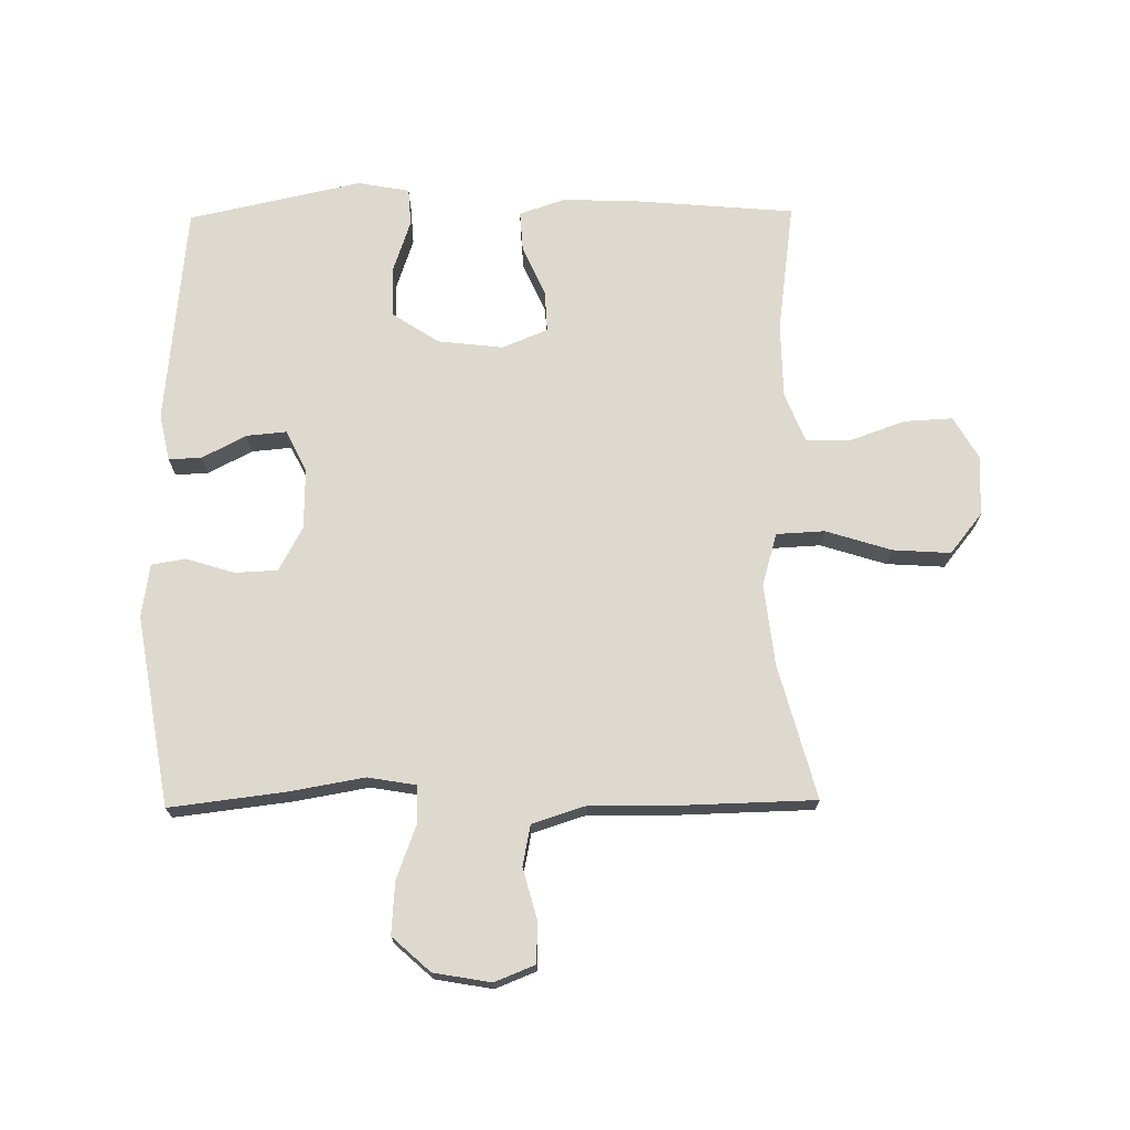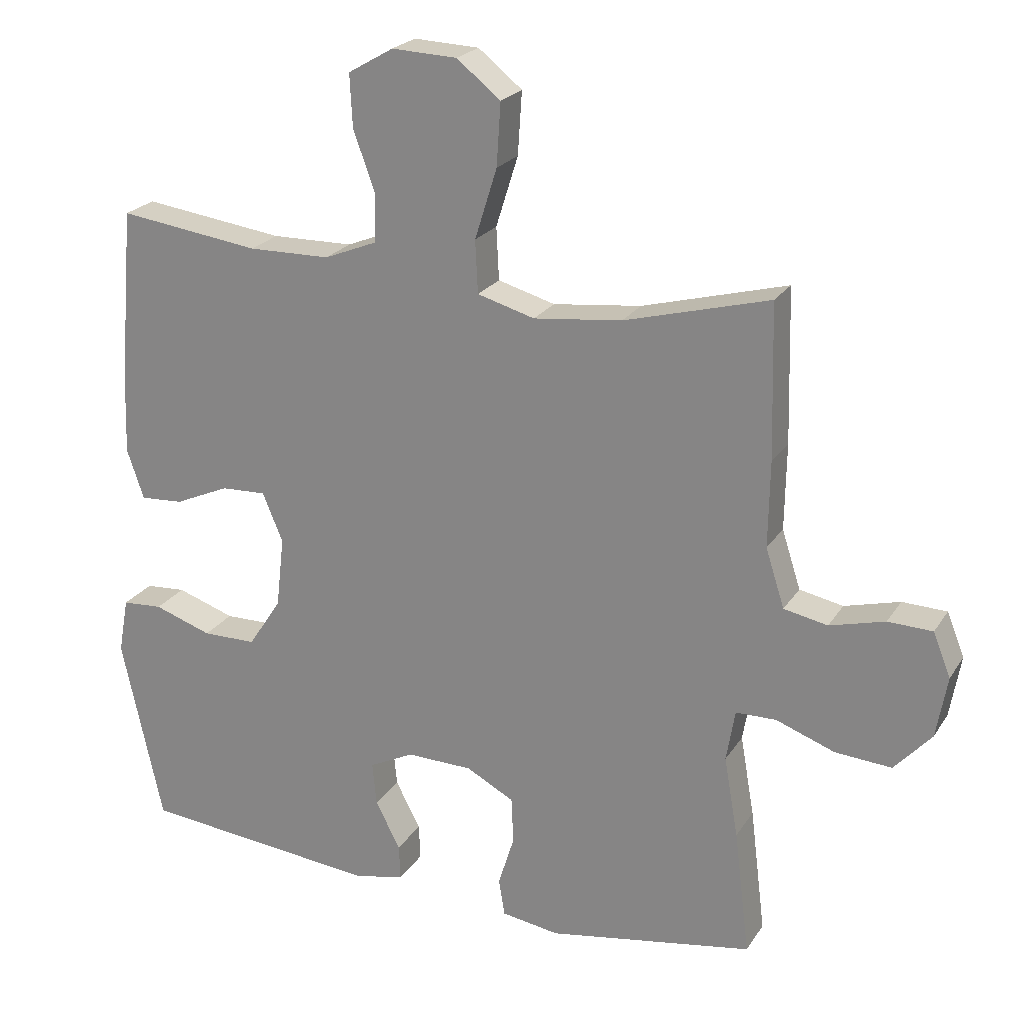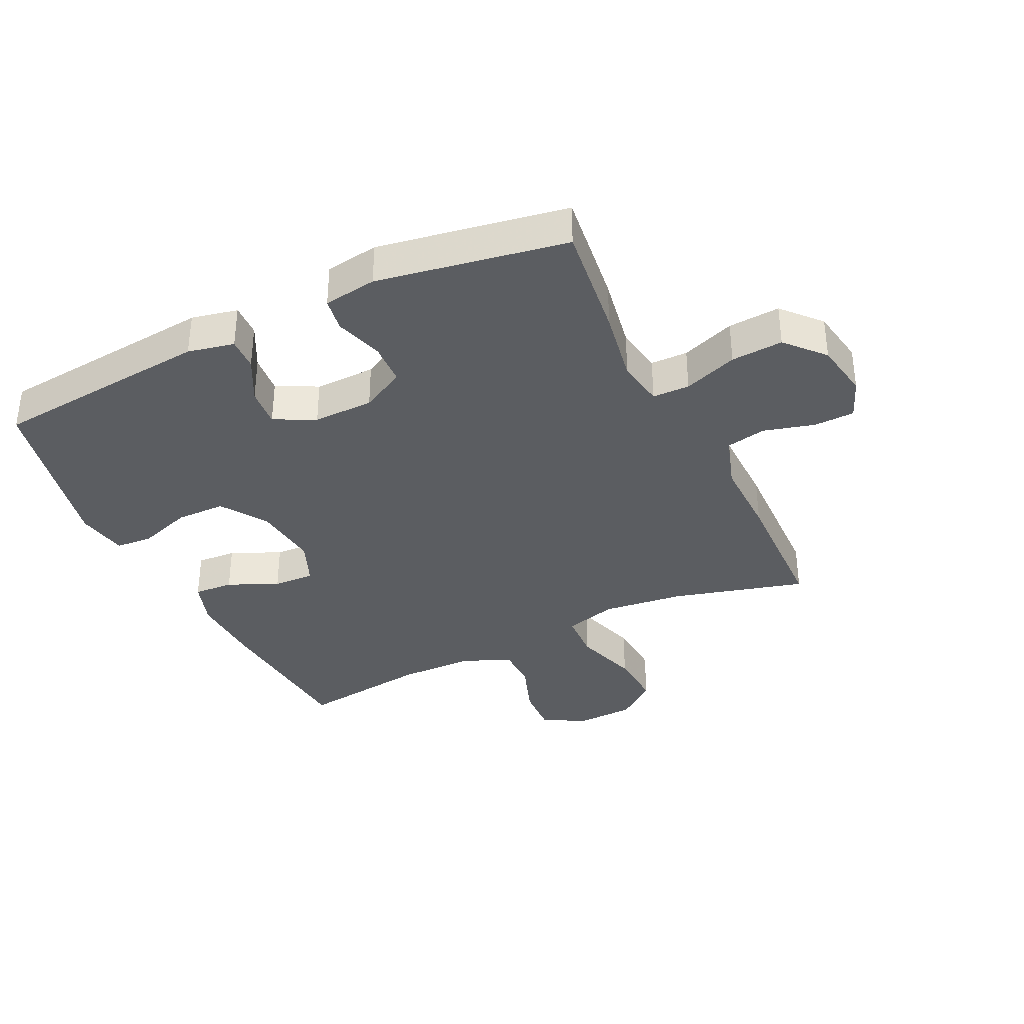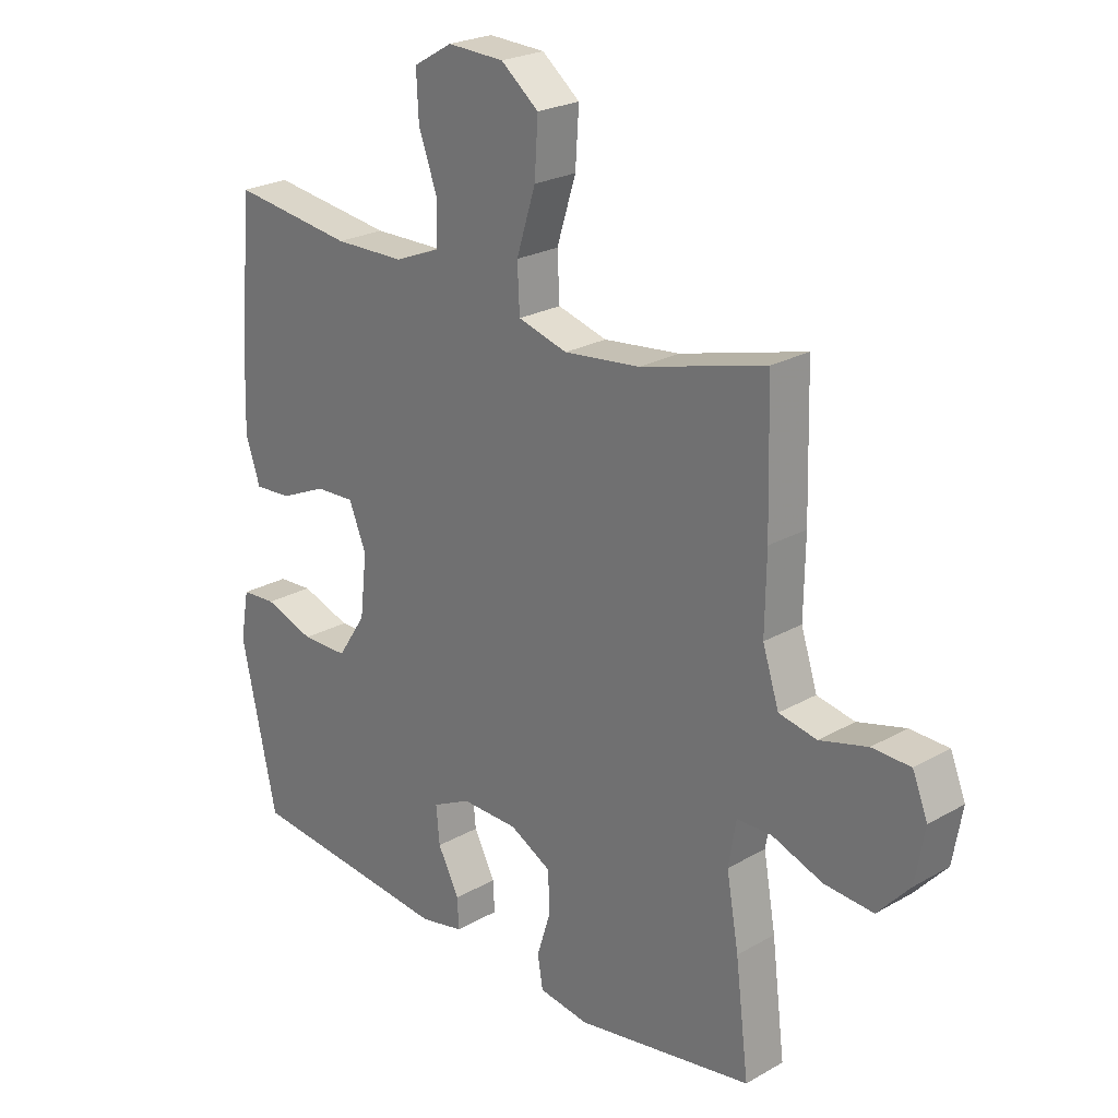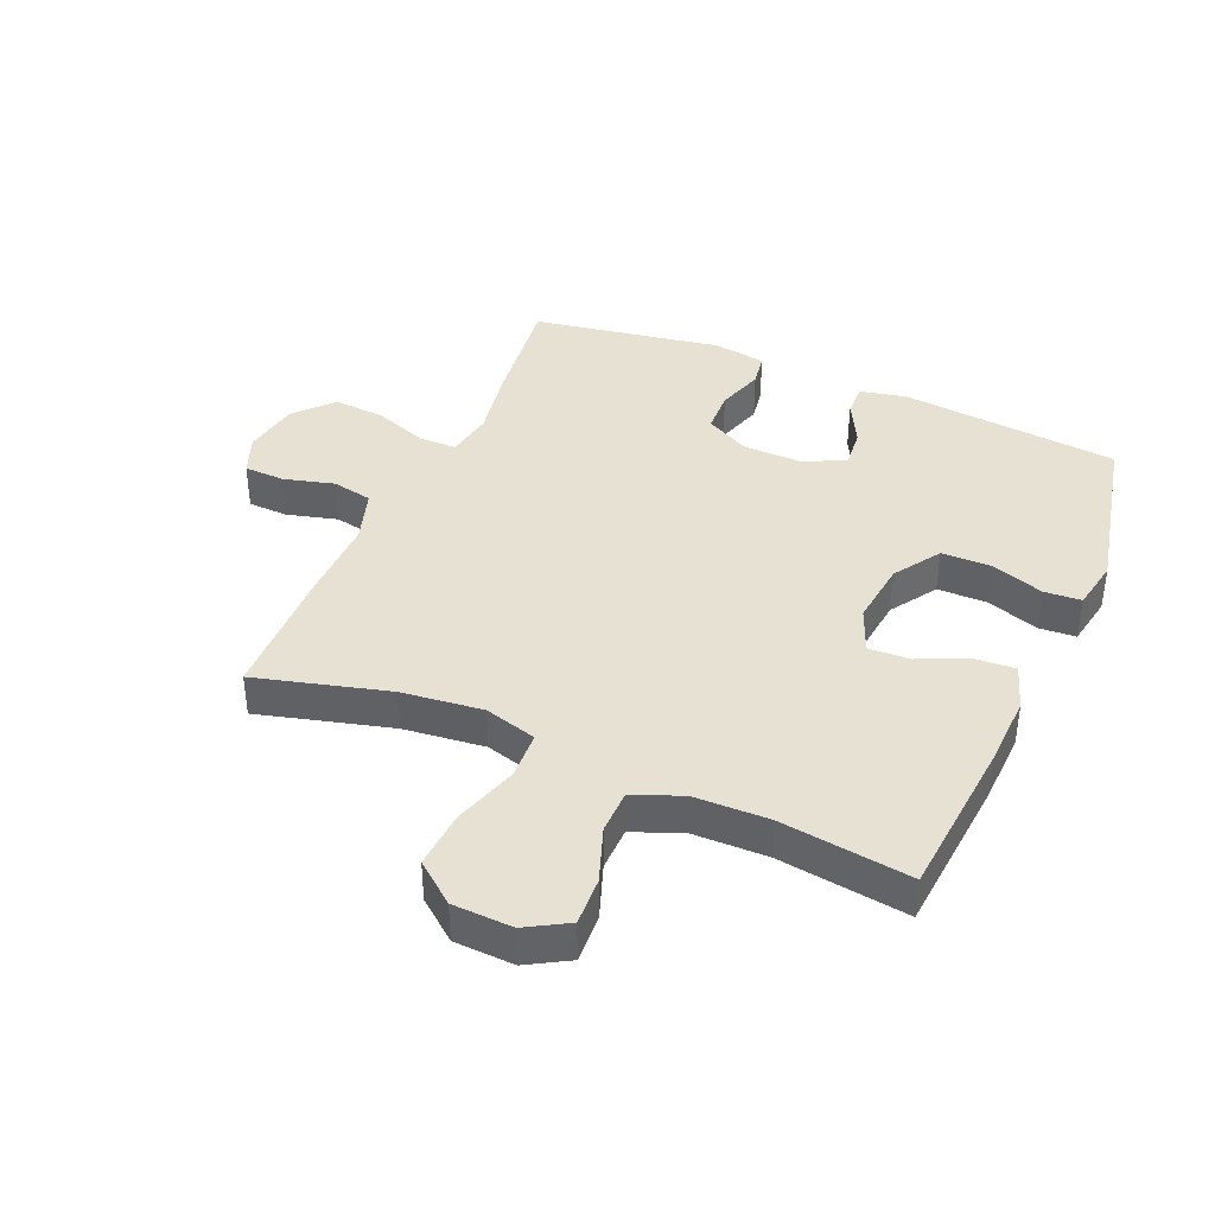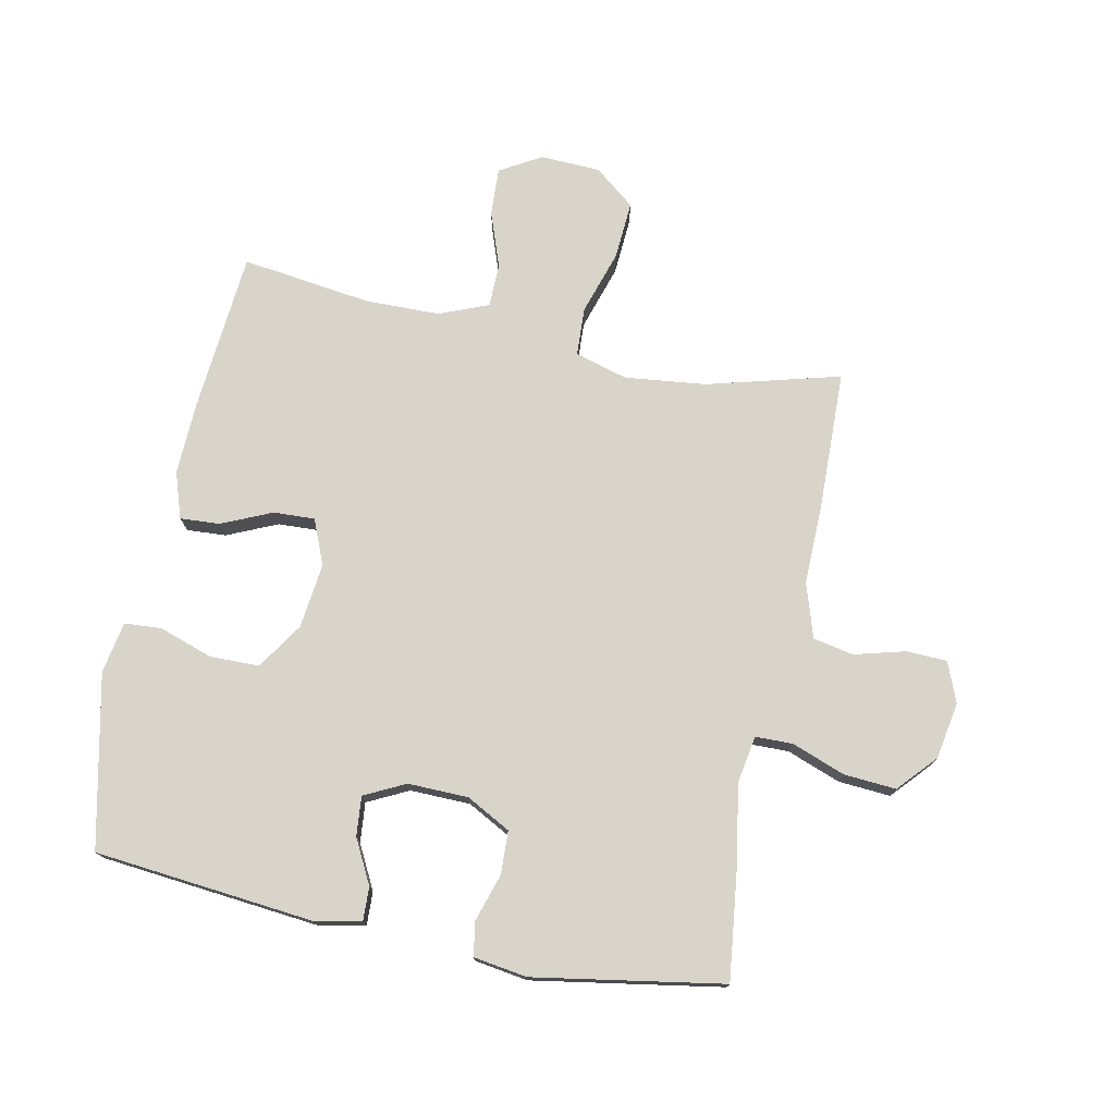
<metadata>
{"format":"obj","ext":"obj","renderer":"f3d","projection":"perspective","resolution":1024,"background":"white","views":[{"elev":71.6,"azim":-90.7,"up":"+Y"},{"elev":22.7,"azim":-155.6,"up":"+Z"},{"elev":-35.8,"azim":-154.3,"up":"+Y"},{"elev":23.9,"azim":-133.4,"up":"+Z"},{"elev":39.6,"azim":23.4,"up":"+Y"},{"elev":75.3,"azim":-168.4,"up":"+Y"}]}
</metadata>
<code>
v 0.5 0.07 -0.5
v 0.145 0.07 -0.535
v 0.07 0.07 -0.519
v 0.072 0.07 -0.466
v 0.109 0.07 -0.395
v 0.115 0.07 -0.331
v 0.049 0.07 -0.298
v -0.049 0.07 -0.3
v -0.12 0.07 -0.338
v -0.123 0.07 -0.407
v -0.099 0.07 -0.484
v -0.108 0.07 -0.539
v -0.194 0.07 -0.552
v -0.5 0.07 -0.5
v -0.477 0.07 -0.313
v -0.456 0.07 -0.193
v -0.469 0.07 -0.116
v -0.529 0.07 -0.115
v -0.616 0.07 -0.147
v -0.7 0.07 -0.153
v -0.755 0.07 -0.092
v -0.771 0.07 0
v -0.745 0.07 0.065
v -0.679 0.07 0.067
v -0.597 0.07 0.045
v -0.532 0.07 0.058
v -0.504 0.07 0.145
v -0.506 0.07 0.273
v -0.5 0.07 0.5
v -0.285 0.07 0.442
v -0.154 0.07 0.427
v -0.069 0.07 0.451
v -0.065 0.07 0.529
v -0.098 0.07 0.634
v -0.104 0.07 0.727
v -0.039 0.07 0.779
v 0.058 0.07 0.783
v 0.125 0.07 0.744
v 0.121 0.07 0.666
v 0.089 0.07 0.577
v 0.09 0.07 0.506
v 0.169 0.07 0.474
v 0.29 0.07 0.472
v 0.5 0.07 0.5
v 0.522 0.07 0.24
v 0.526 0.07 0.122
v 0.501 0.07 0.048
v 0.437 0.07 0.052
v 0.356 0.07 0.088
v 0.289 0.07 0.091
v 0.259 0.07 0.018
v 0.271 0.07 -0.087
v 0.32 0.07 -0.162
v 0.4 0.07 -0.163
v 0.486 0.07 -0.134
v 0.546 0.07 -0.138
v 0.561 0.07 -0.221
v 0.5 0 -0.5
v 0.145 0 -0.535
v 0.07 0 -0.519
v 0.072 0 -0.466
v 0.109 0 -0.395
v 0.115 0 -0.331
v 0.049 0 -0.298
v -0.049 0 -0.3
v -0.12 0 -0.338
v -0.123 0 -0.407
v -0.099 0 -0.484
v -0.108 0 -0.539
v -0.194 0 -0.552
v -0.5 0 -0.5
v -0.477 0 -0.313
v -0.456 0 -0.193
v -0.469 0 -0.116
v -0.529 0 -0.115
v -0.616 0 -0.147
v -0.7 0 -0.153
v -0.755 0 -0.092
v -0.771 0 0
v -0.745 0 0.065
v -0.679 0 0.067
v -0.597 0 0.045
v -0.532 0 0.058
v -0.504 0 0.145
v -0.506 0 0.273
v -0.5 0 0.5
v -0.285 0 0.442
v -0.154 0 0.427
v -0.069 0 0.451
v -0.065 0 0.529
v -0.098 0 0.634
v -0.104 0 0.727
v -0.039 0 0.779
v 0.058 0 0.783
v 0.125 0 0.744
v 0.121 0 0.666
v 0.089 0 0.577
v 0.09 0 0.506
v 0.169 0 0.474
v 0.29 0 0.472
v 0.5 0 0.5
v 0.522 0 0.24
v 0.526 0 0.122
v 0.501 0 0.048
v 0.437 0 0.052
v 0.356 0 0.088
v 0.289 0 0.091
v 0.259 0 0.018
v 0.271 0 -0.087
v 0.32 0 -0.162
v 0.4 0 -0.163
v 0.486 0 -0.134
v 0.546 0 -0.138
v 0.561 0 -0.221
f 54 55 56 57
f 53 54 57 1
f 52 53 1 2
f 51 52 2 3
f 46 47 48 49
f 46 49 50
f 43 44 45 46
f 42 43 46 50
f 41 42 50 51
f 37 38 39 40
f 37 40 41
f 36 37 41
f 33 34 35 36
f 32 33 36 41
f 27 28 29 30
f 26 27 30 31
f 22 23 24 25
f 22 25 26
f 21 22 26
f 18 19 20 21
f 17 18 21 26
f 13 14 15 16
f 13 16 17
f 10 11 12 13
f 9 10 13 17
f 8 9 17 26
f 3 4 5
f 51 3 5
f 51 5 6
f 32 41 51 6
f 31 32 6 7
f 7 8 26 31
f 114 113 112 111
f 58 114 111 110
f 59 58 110 109
f 60 59 109 108
f 106 105 104 103
f 107 106 103
f 103 102 101 100
f 107 103 100 99
f 108 107 99 98
f 97 96 95 94
f 98 97 94
f 98 94 93
f 93 92 91 90
f 98 93 90 89
f 87 86 85 84
f 88 87 84 83
f 82 81 80 79
f 83 82 79
f 83 79 78
f 78 77 76 75
f 83 78 75 74
f 73 72 71 70
f 74 73 70
f 70 69 68 67
f 74 70 67 66
f 83 74 66 65
f 62 61 60
f 62 60 108
f 63 62 108
f 63 108 98 89
f 64 63 89 88
f 88 83 65 64
f 1 58 59 2
f 2 59 60 3
f 3 60 61 4
f 4 61 62 5
f 5 62 63 6
f 6 63 64 7
f 7 64 65 8
f 8 65 66 9
f 9 66 67 10
f 10 67 68 11
f 11 68 69 12
f 12 69 70 13
f 13 70 71 14
f 14 71 72 15
f 15 72 73 16
f 16 73 74 17
f 17 74 75 18
f 18 75 76 19
f 19 76 77 20
f 20 77 78 21
f 21 78 79 22
f 22 79 80 23
f 23 80 81 24
f 24 81 82 25
f 25 82 83 26
f 26 83 84 27
f 27 84 85 28
f 28 85 86 29
f 29 86 87 30
f 30 87 88 31
f 31 88 89 32
f 32 89 90 33
f 33 90 91 34
f 34 91 92 35
f 35 92 93 36
f 36 93 94 37
f 37 94 95 38
f 38 95 96 39
f 39 96 97 40
f 40 97 98 41
f 41 98 99 42
f 42 99 100 43
f 43 100 101 44
f 44 101 102 45
f 45 102 103 46
f 46 103 104 47
f 47 104 105 48
f 48 105 106 49
f 49 106 107 50
f 50 107 108 51
f 51 108 109 52
f 52 109 110 53
f 53 110 111 54
f 54 111 112 55
f 55 112 113 56
f 56 113 114 57
f 57 114 58 1

</code>
